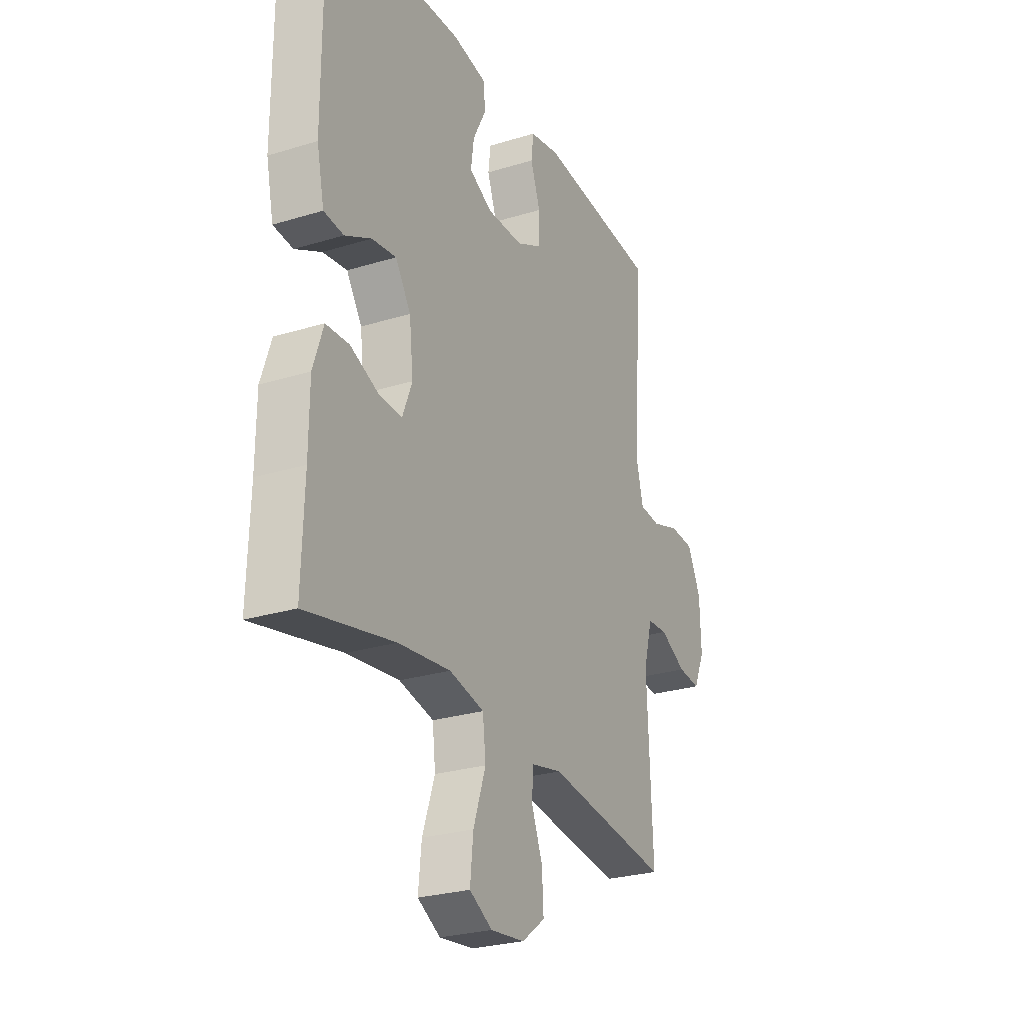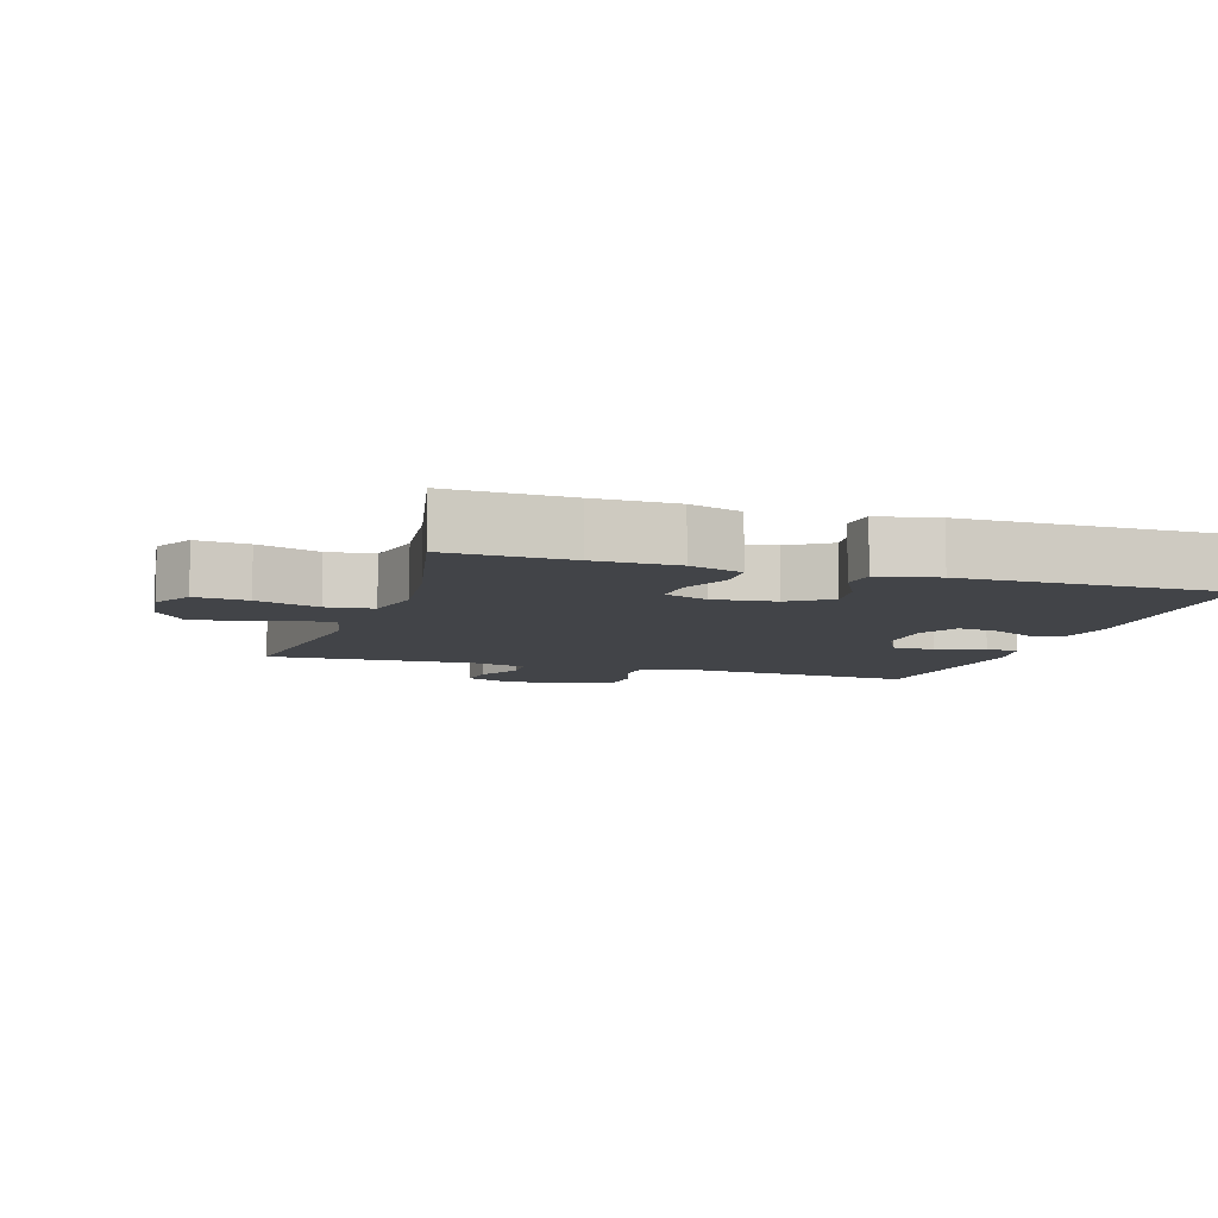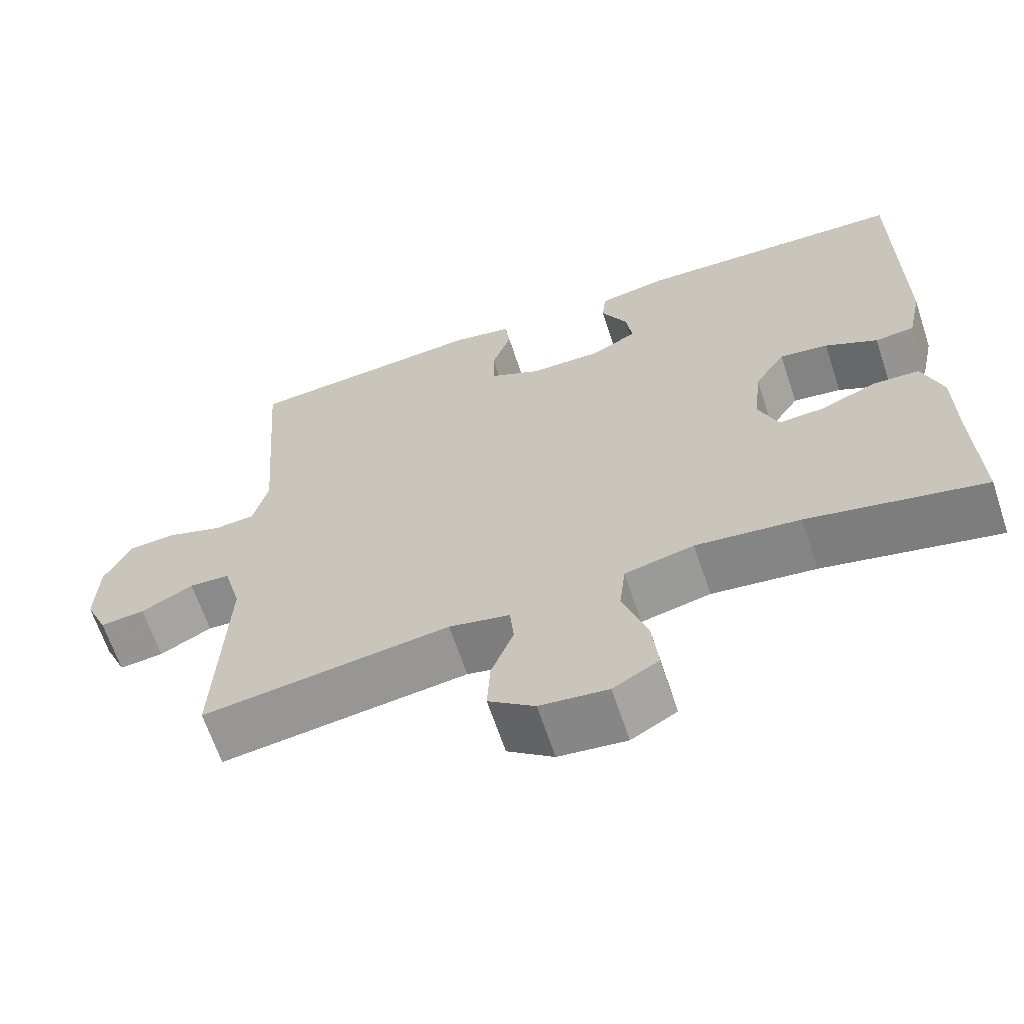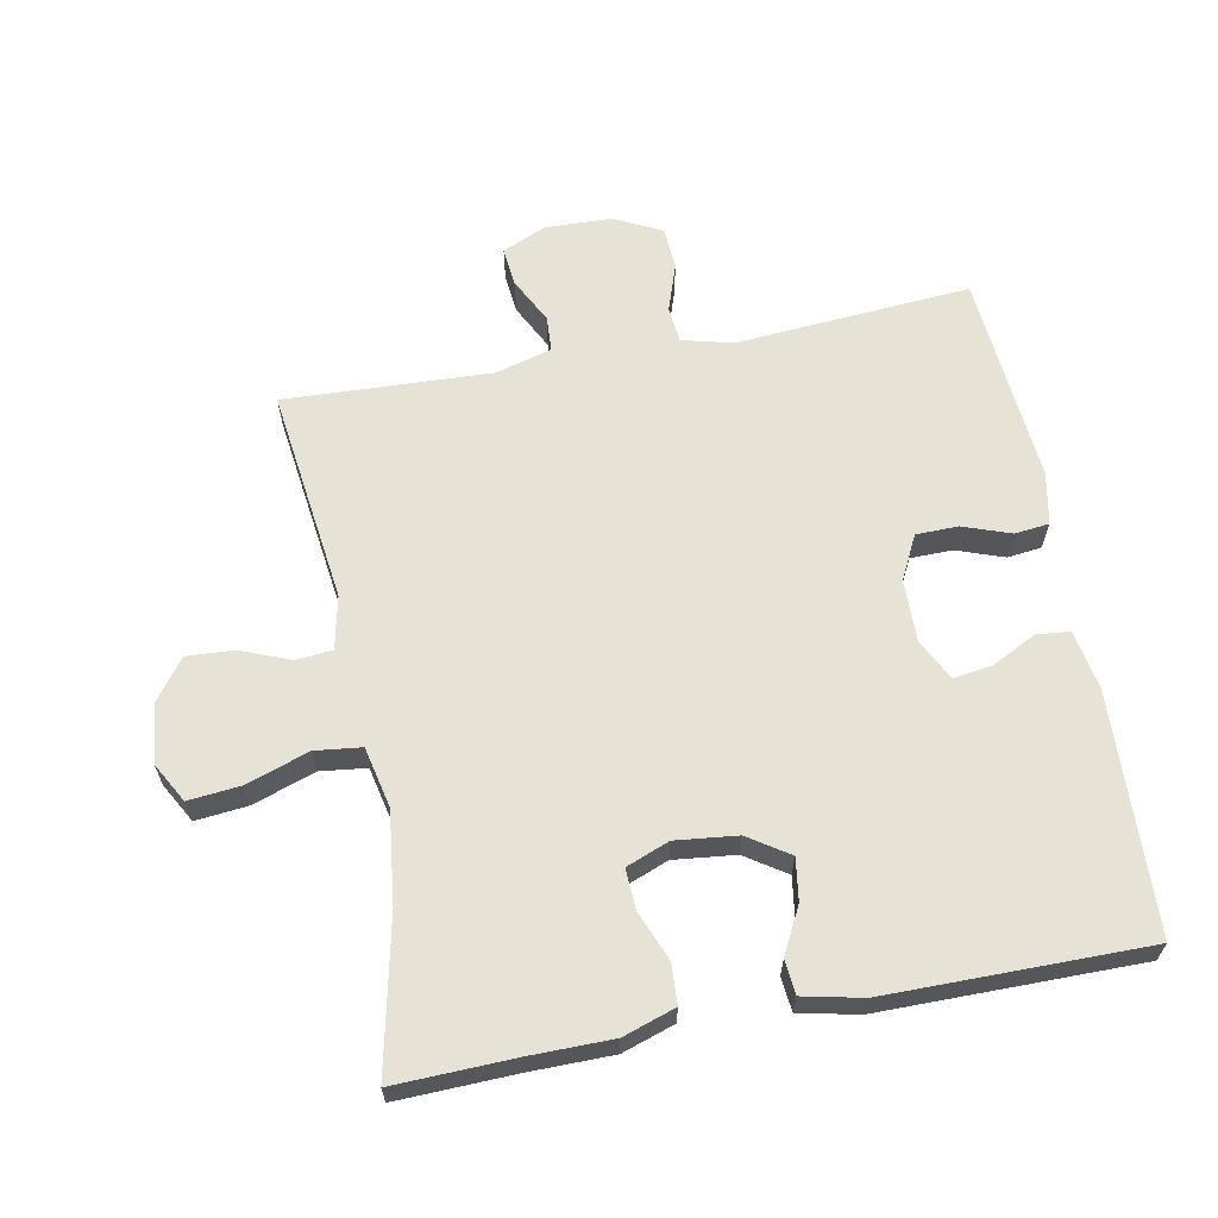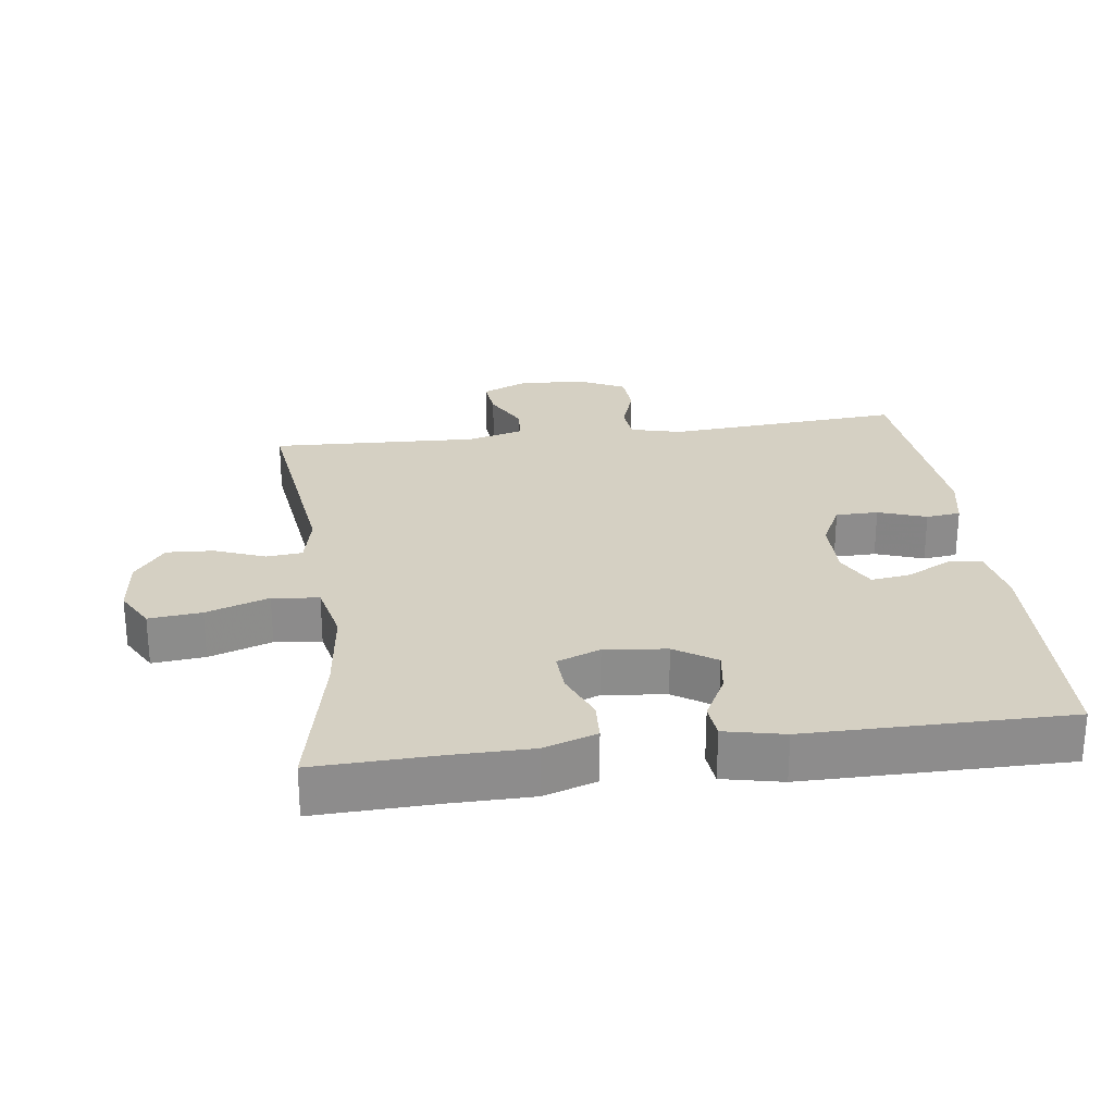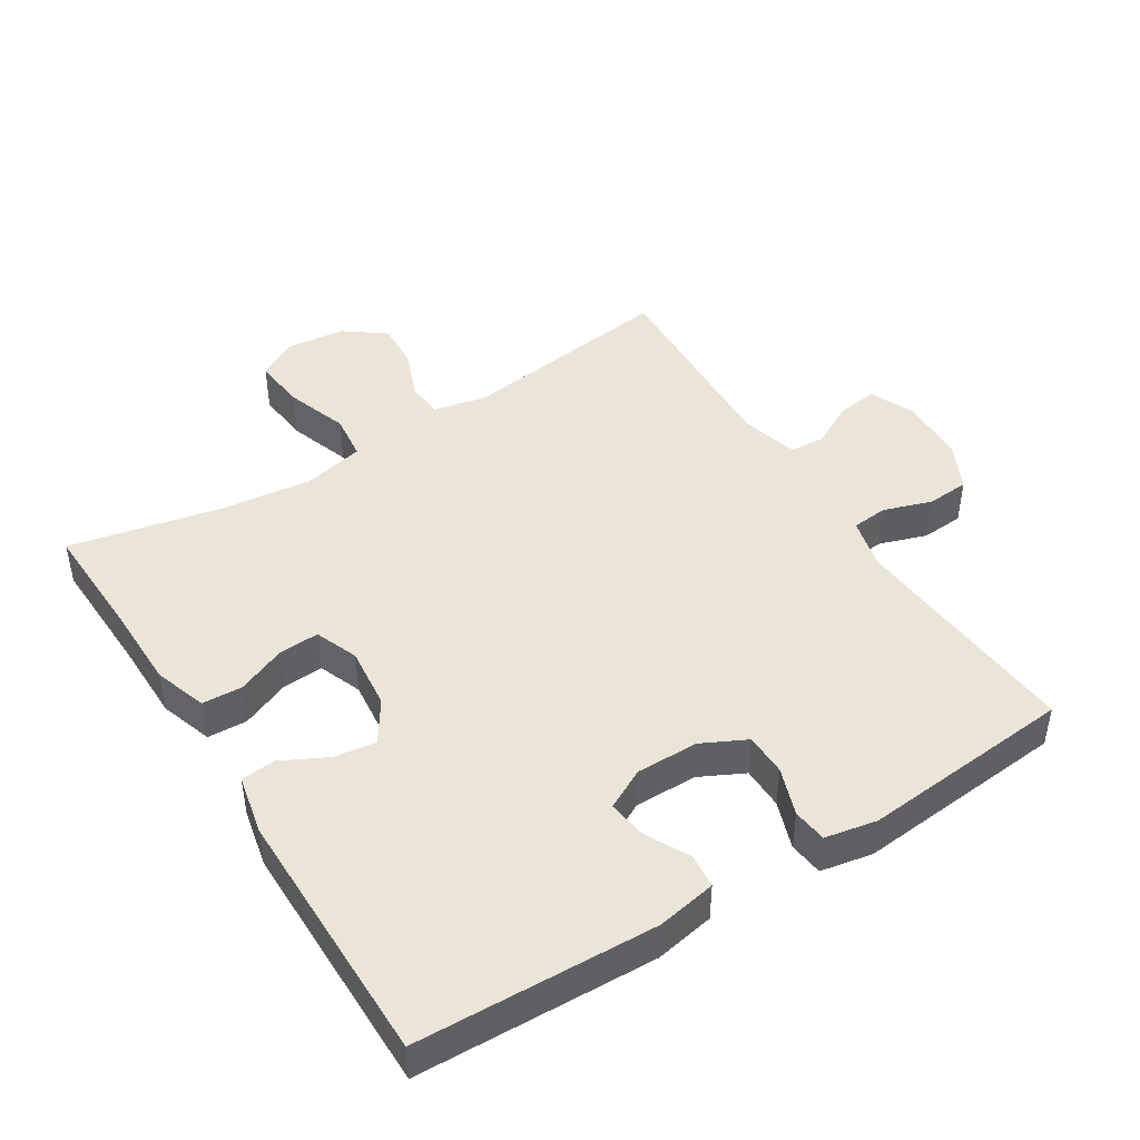
<metadata>
{"format":"obj","ext":"obj","renderer":"f3d","projection":"perspective","resolution":1024,"background":"white","views":[{"elev":-26.6,"azim":-64.3,"up":"+Z"},{"elev":-7.9,"azim":-107.6,"up":"+Y"},{"elev":-65.0,"azim":-161.6,"up":"+Z"},{"elev":63.6,"azim":-100.7,"up":"+Y"},{"elev":26.1,"azim":-97.5,"up":"+Y"},{"elev":45.3,"azim":-32.2,"up":"+Y"}]}
</metadata>
<code>
v 0.5 0.07 -0.5
v 0.179 0.07 -0.458
v 0.1 0.07 -0.475
v 0.095 0.07 -0.529
v 0.124 0.07 -0.603
v 0.128 0.07 -0.673
v 0.068 0.07 -0.718
v -0.02 0.07 -0.728
v -0.079 0.07 -0.695
v -0.071 0.07 -0.617
v -0.039 0.07 -0.524
v -0.047 0.07 -0.455
v -0.137 0.07 -0.435
v -0.272 0.07 -0.451
v -0.5 0.07 -0.5
v -0.494 0.07 -0.321
v -0.493 0.07 -0.2
v -0.467 0.07 -0.122
v -0.407 0.07 -0.119
v -0.334 0.07 -0.149
v -0.274 0.07 -0.152
v -0.249 0.07 -0.088
v -0.259 0.07 0.004
v -0.299 0.07 0.065
v -0.362 0.07 0.056
v -0.43 0.07 0.021
v -0.481 0.07 0.026
v -0.5 0.07 0.114
v -0.5 0.07 0.5
v -0.144 0.07 0.514
v -0.056 0.07 0.498
v -0.051 0.07 0.448
v -0.085 0.07 0.382
v -0.093 0.07 0.324
v -0.033 0.07 0.293
v 0.06 0.07 0.294
v 0.126 0.07 0.327
v 0.127 0.07 0.39
v 0.102 0.07 0.461
v 0.108 0.07 0.512
v 0.185 0.07 0.527
v 0.5 0.07 0.5
v 0.473 0.07 0.15
v 0.492 0.07 0.074
v 0.546 0.07 0.069
v 0.617 0.07 0.093
v 0.68 0.07 0.089
v 0.715 0.07 0.018
v 0.718 0.07 -0.081
v 0.689 0.07 -0.146
v 0.631 0.07 -0.14
v 0.563 0.07 -0.105
v 0.51 0.07 -0.108
v 0.487 0.07 -0.192
v 0.5 0 -0.5
v 0.179 0 -0.458
v 0.1 0 -0.475
v 0.095 0 -0.529
v 0.124 0 -0.603
v 0.128 0 -0.673
v 0.068 0 -0.718
v -0.02 0 -0.728
v -0.079 0 -0.695
v -0.071 0 -0.617
v -0.039 0 -0.524
v -0.047 0 -0.455
v -0.137 0 -0.435
v -0.272 0 -0.451
v -0.5 0 -0.5
v -0.494 0 -0.321
v -0.493 0 -0.2
v -0.467 0 -0.122
v -0.407 0 -0.119
v -0.334 0 -0.149
v -0.274 0 -0.152
v -0.249 0 -0.088
v -0.259 0 0.004
v -0.299 0 0.065
v -0.362 0 0.056
v -0.43 0 0.021
v -0.481 0 0.026
v -0.5 0 0.114
v -0.5 0 0.5
v -0.144 0 0.514
v -0.056 0 0.498
v -0.051 0 0.448
v -0.085 0 0.382
v -0.093 0 0.324
v -0.033 0 0.293
v 0.06 0 0.294
v 0.126 0 0.327
v 0.127 0 0.39
v 0.102 0 0.461
v 0.108 0 0.512
v 0.185 0 0.527
v 0.5 0 0.5
v 0.473 0 0.15
v 0.492 0 0.074
v 0.546 0 0.069
v 0.617 0 0.093
v 0.68 0 0.089
v 0.715 0 0.018
v 0.718 0 -0.081
v 0.689 0 -0.146
v 0.631 0 -0.14
v 0.563 0 -0.105
v 0.51 0 -0.108
v 0.487 0 -0.192
f 50 51 52
f 49 50 52
f 48 49 52
f 47 48 52
f 46 47 52
f 45 46 52
f 44 45 52 53
f 43 44 53 54
f 41 42 43
f 40 41 43
f 39 40 43
f 38 39 43
f 37 38 43 54
f 31 32 33
f 30 31 33
f 29 30 33
f 28 29 33
f 27 28 33
f 26 27 33
f 25 26 33
f 24 25 33 34
f 23 24 34 35
f 18 19 20
f 17 18 20
f 16 17 20
f 16 20 21
f 15 16 21
f 14 15 21
f 13 14 21 22
f 9 10 11
f 8 9 11
f 7 8 11
f 6 7 11
f 5 6 11
f 4 5 11
f 3 4 11 12
f 23 35 36
f 22 23 36
f 13 22 36
f 12 13 36
f 3 12 36
f 2 3 36
f 36 37 54
f 2 36 54
f 1 2 54
f 106 105 104
f 106 104 103
f 106 103 102
f 106 102 101
f 106 101 100
f 106 100 99
f 107 106 99 98
f 108 107 98 97
f 97 96 95
f 97 95 94
f 97 94 93
f 97 93 92
f 108 97 92 91
f 87 86 85
f 87 85 84
f 87 84 83
f 87 83 82
f 87 82 81
f 87 81 80
f 87 80 79
f 88 87 79 78
f 89 88 78 77
f 74 73 72
f 74 72 71
f 74 71 70
f 75 74 70
f 75 70 69
f 75 69 68
f 76 75 68 67
f 65 64 63
f 65 63 62
f 65 62 61
f 65 61 60
f 65 60 59
f 65 59 58
f 66 65 58 57
f 90 89 77
f 90 77 76
f 90 76 67
f 90 67 66
f 90 66 57
f 90 57 56
f 108 91 90
f 108 90 56
f 108 56 55
f 1 55 56 2
f 2 56 57 3
f 3 57 58 4
f 4 58 59 5
f 5 59 60 6
f 6 60 61 7
f 7 61 62 8
f 8 62 63 9
f 9 63 64 10
f 10 64 65 11
f 11 65 66 12
f 12 66 67 13
f 13 67 68 14
f 14 68 69 15
f 15 69 70 16
f 16 70 71 17
f 17 71 72 18
f 18 72 73 19
f 19 73 74 20
f 20 74 75 21
f 21 75 76 22
f 22 76 77 23
f 23 77 78 24
f 24 78 79 25
f 25 79 80 26
f 26 80 81 27
f 27 81 82 28
f 28 82 83 29
f 29 83 84 30
f 30 84 85 31
f 31 85 86 32
f 32 86 87 33
f 33 87 88 34
f 34 88 89 35
f 35 89 90 36
f 36 90 91 37
f 37 91 92 38
f 38 92 93 39
f 39 93 94 40
f 40 94 95 41
f 41 95 96 42
f 42 96 97 43
f 43 97 98 44
f 44 98 99 45
f 45 99 100 46
f 46 100 101 47
f 47 101 102 48
f 48 102 103 49
f 49 103 104 50
f 50 104 105 51
f 51 105 106 52
f 52 106 107 53
f 53 107 108 54
f 54 108 55 1

</code>
